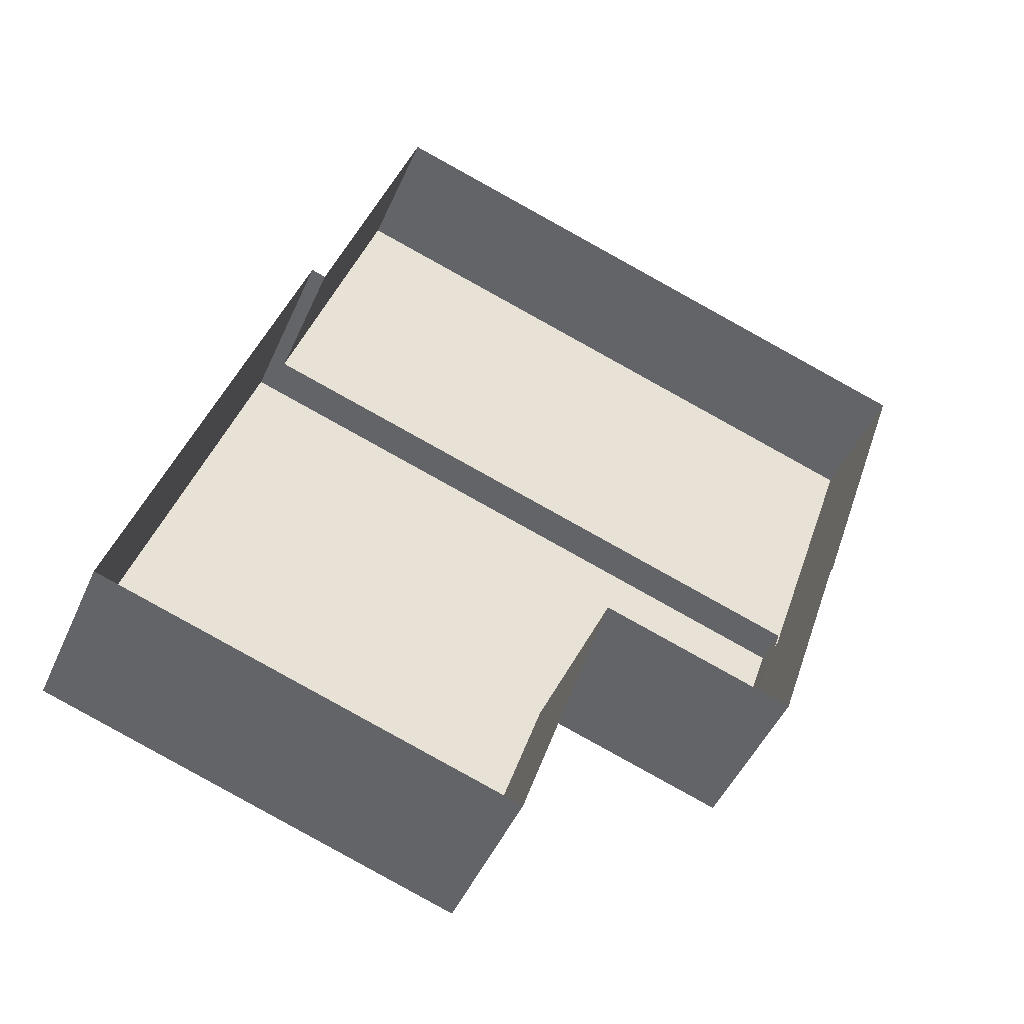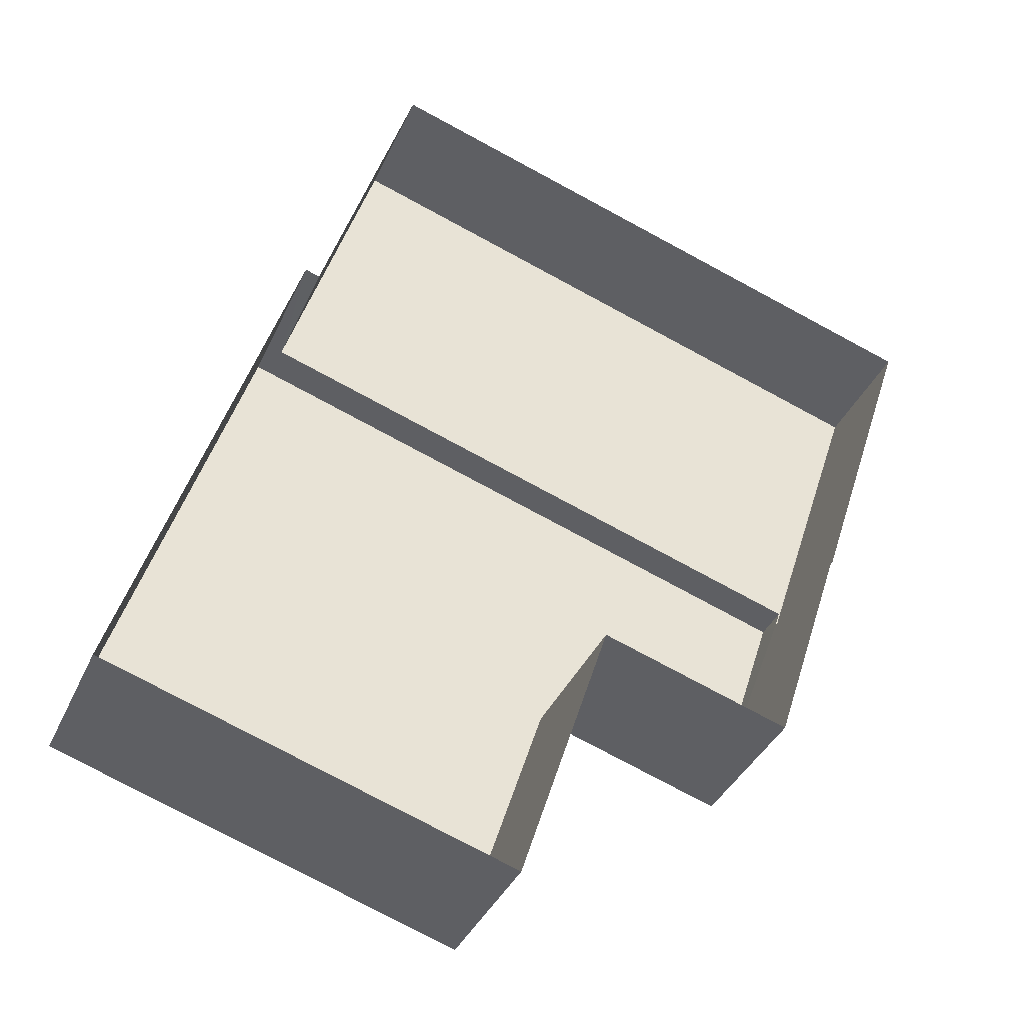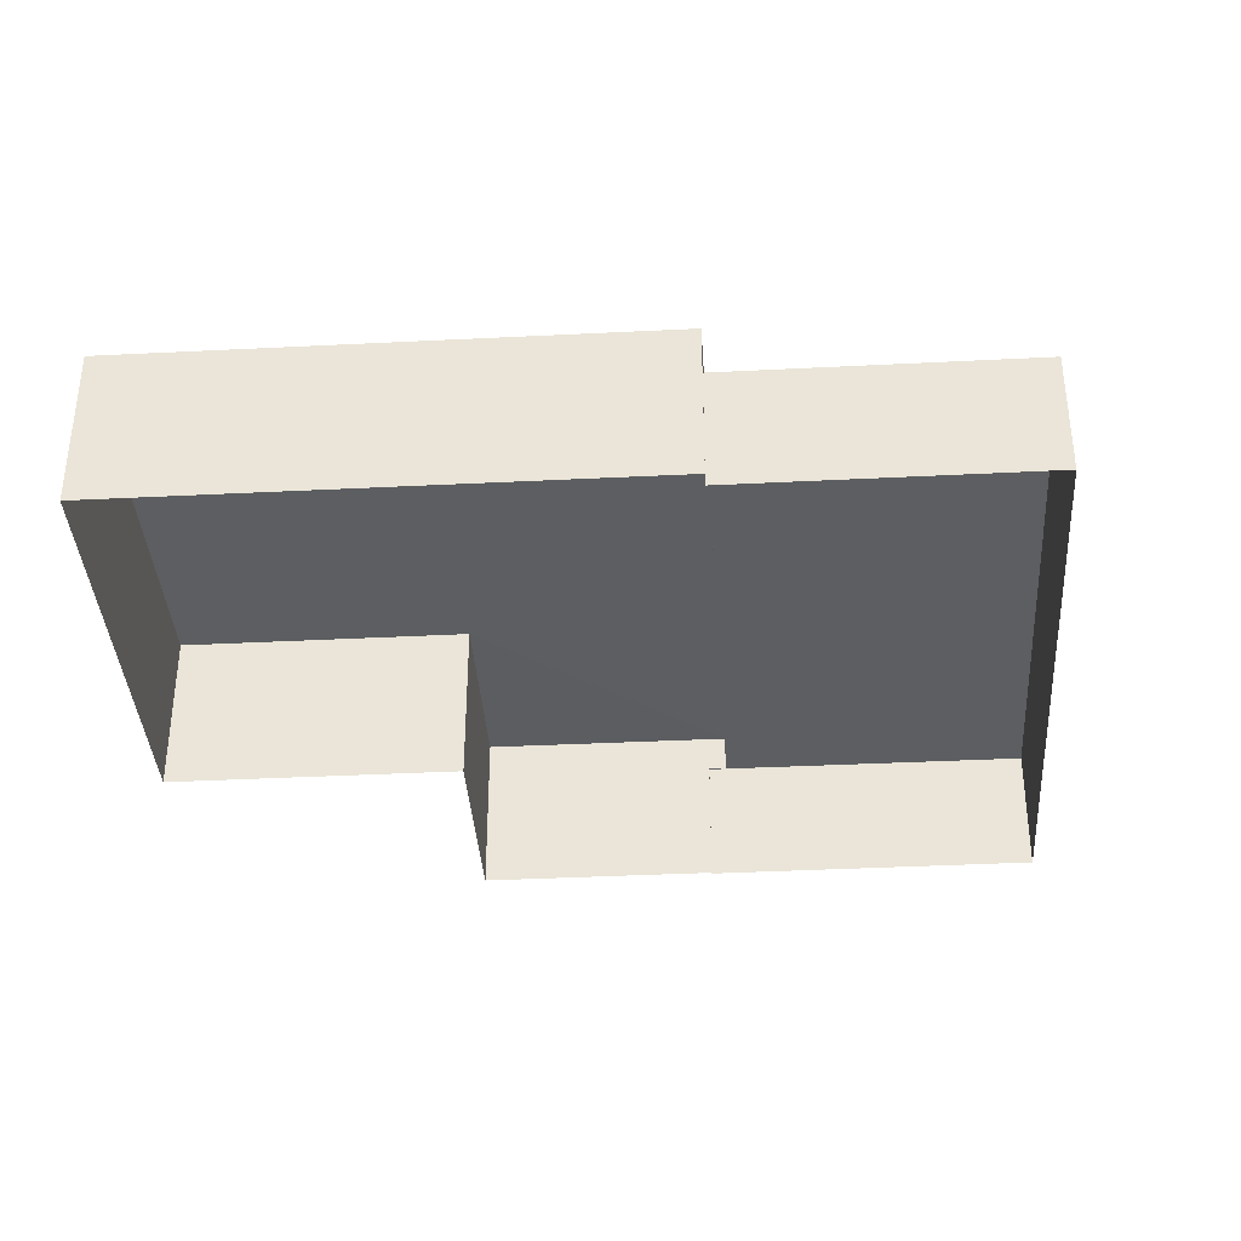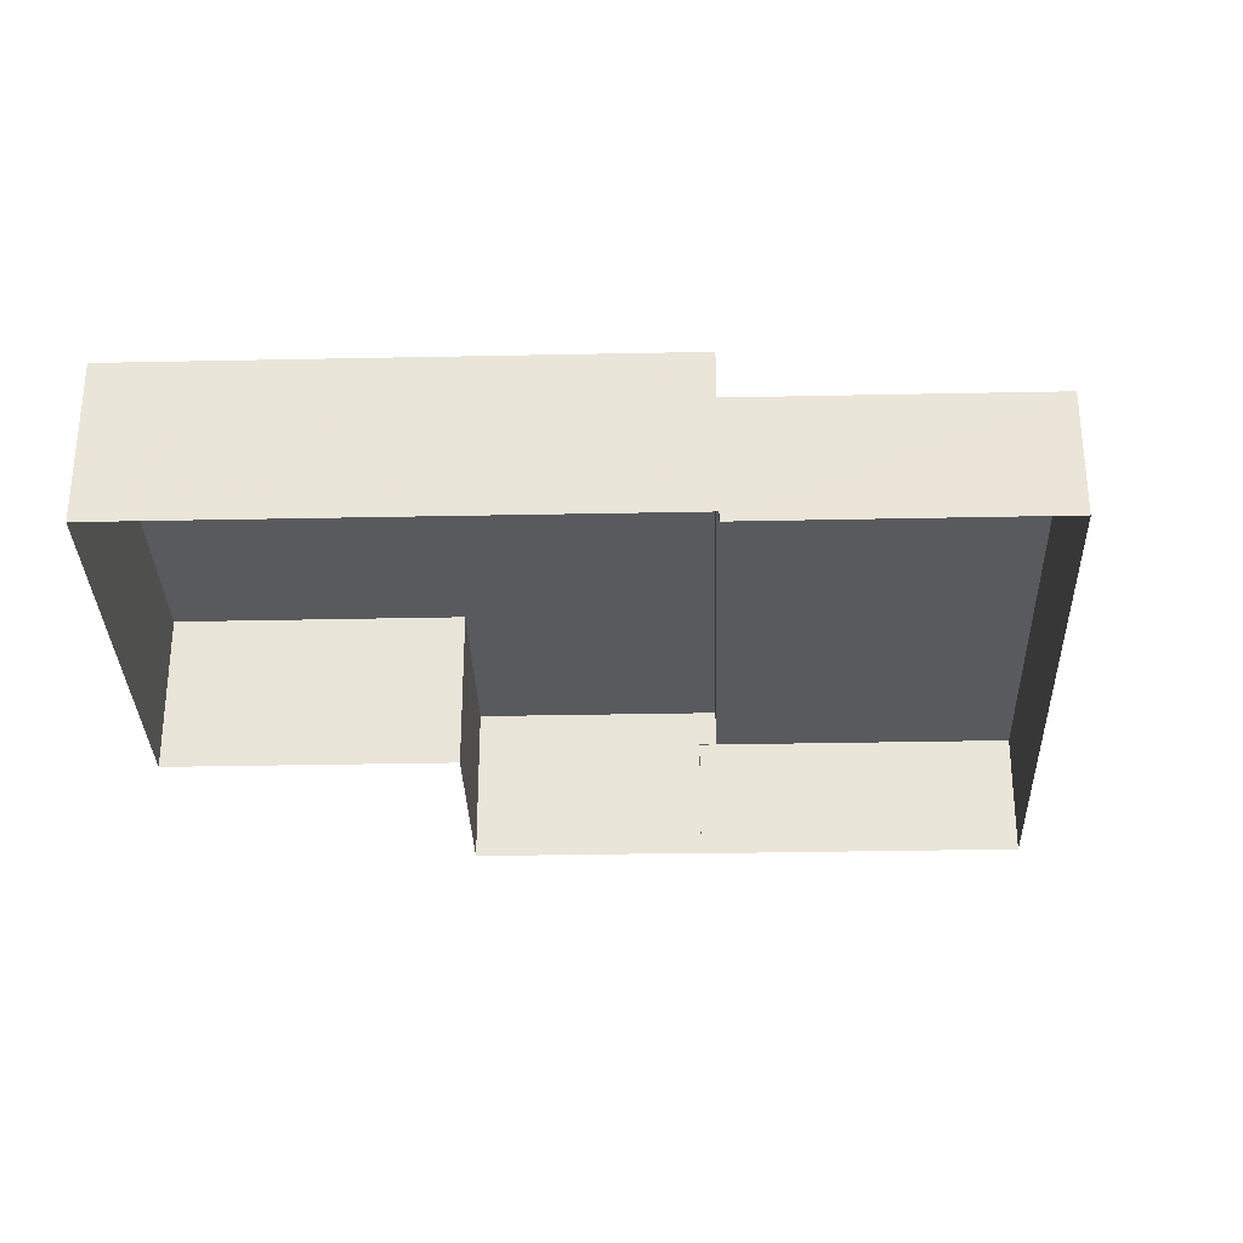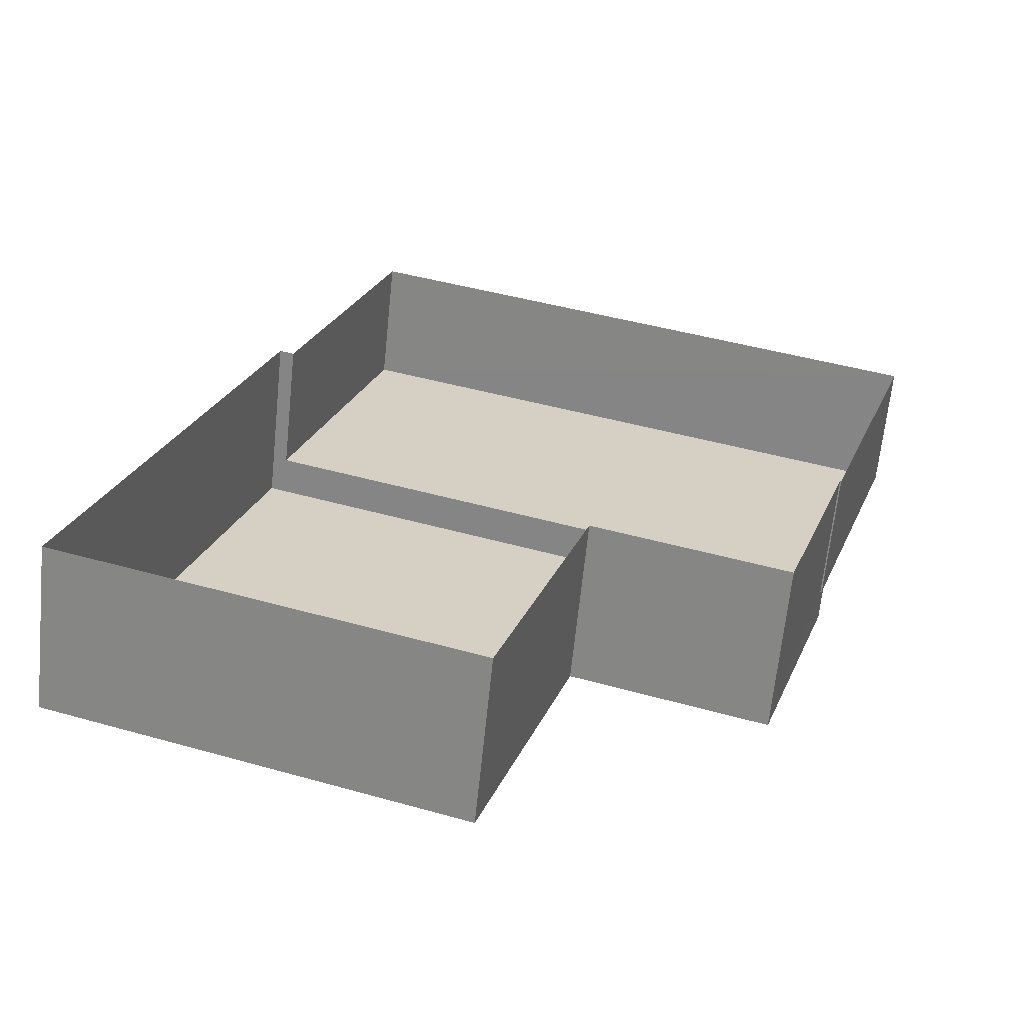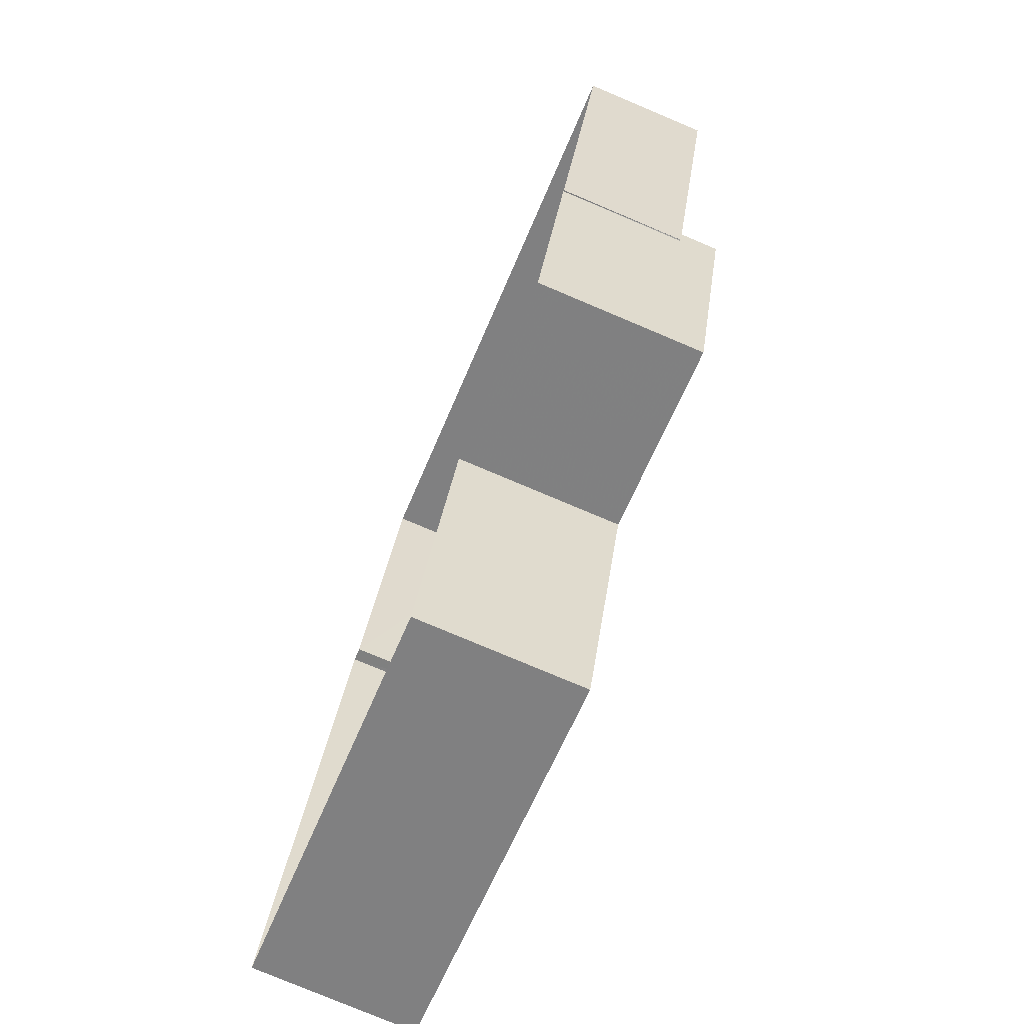
<metadata>
{"format":"obj","ext":"obj","renderer":"f3d","projection":"perspective","resolution":1024,"background":"white","views":[{"elev":-47.0,"azim":157.0,"up":"+Y"},{"elev":-37.1,"azim":157.9,"up":"+Y"},{"elev":-37.3,"azim":111.7,"up":"+Z"},{"elev":-31.7,"azim":109.7,"up":"+Z"},{"elev":-64.6,"azim":174.2,"up":"+Y"},{"elev":-77.9,"azim":-112.9,"up":"+Y"}]}
</metadata>
<code>
v -8.887e+04 -1.009e+05 1.727
v -8.887e+04 -1.009e+05 1.731
v -8.887e+04 -1.009e+05 1.727
v -8.888e+04 -1.009e+05 1.732
v -8.888e+04 -1.009e+05 1.73
v -8.889e+04 -1.009e+05 1.727
v -8.888e+04 -1.008e+05 1.725
v -8.889e+04 -1.009e+05 1.729
v -8.889e+04 -1.009e+05 1.729
v -8.889e+04 -1.009e+05 1.731
v -8.888e+04 -1.009e+05 6.816
v -8.887e+04 -1.009e+05 6.814
v -8.888e+04 -1.009e+05 6.814
v -8.887e+04 -1.009e+05 6.81
v -8.889e+04 -1.009e+05 6.813
v -8.889e+04 -1.009e+05 6.814
v -8.889e+04 -1.009e+05 5.648
v -8.889e+04 -1.009e+05 5.648
v -8.889e+04 -1.009e+05 5.645
v -8.888e+04 -1.008e+05 5.643
v -8.889e+04 -1.009e+05 5.648
v -8.887e+04 -1.009e+05 5.646
f 1 2 3
f 2 4 5
f 6 7 3
f 6 8 9
f 8 5 10
f 3 2 5
f 6 3 8
f 3 5 8
f 11 12 13
f 12 14 13
f 13 15 16
f 13 14 15
f 17 18 19
f 19 18 20
f 17 21 18
f 20 18 22
f 13 5 4
f 11 13 4
f 8 17 9
f 8 21 17
f 15 21 16
f 16 21 10
f 15 18 21
f 10 21 8
f 14 2 1
f 14 12 2
f 18 15 22
f 3 22 1
f 1 22 14
f 22 15 14
f 3 7 20
f 22 3 20
f 9 19 6
f 9 17 19
f 12 4 2
f 12 11 4
f 13 10 5
f 13 16 10
f 20 7 6
f 19 20 6

</code>
